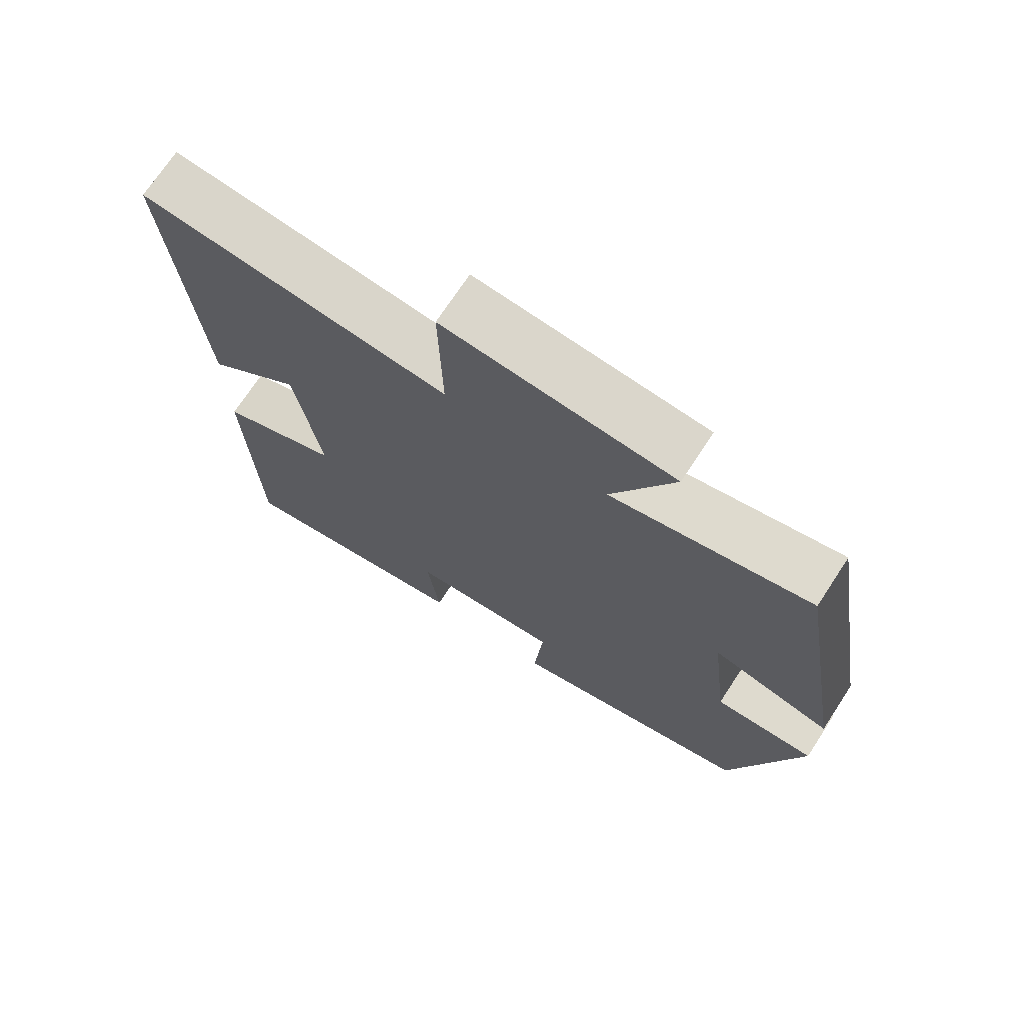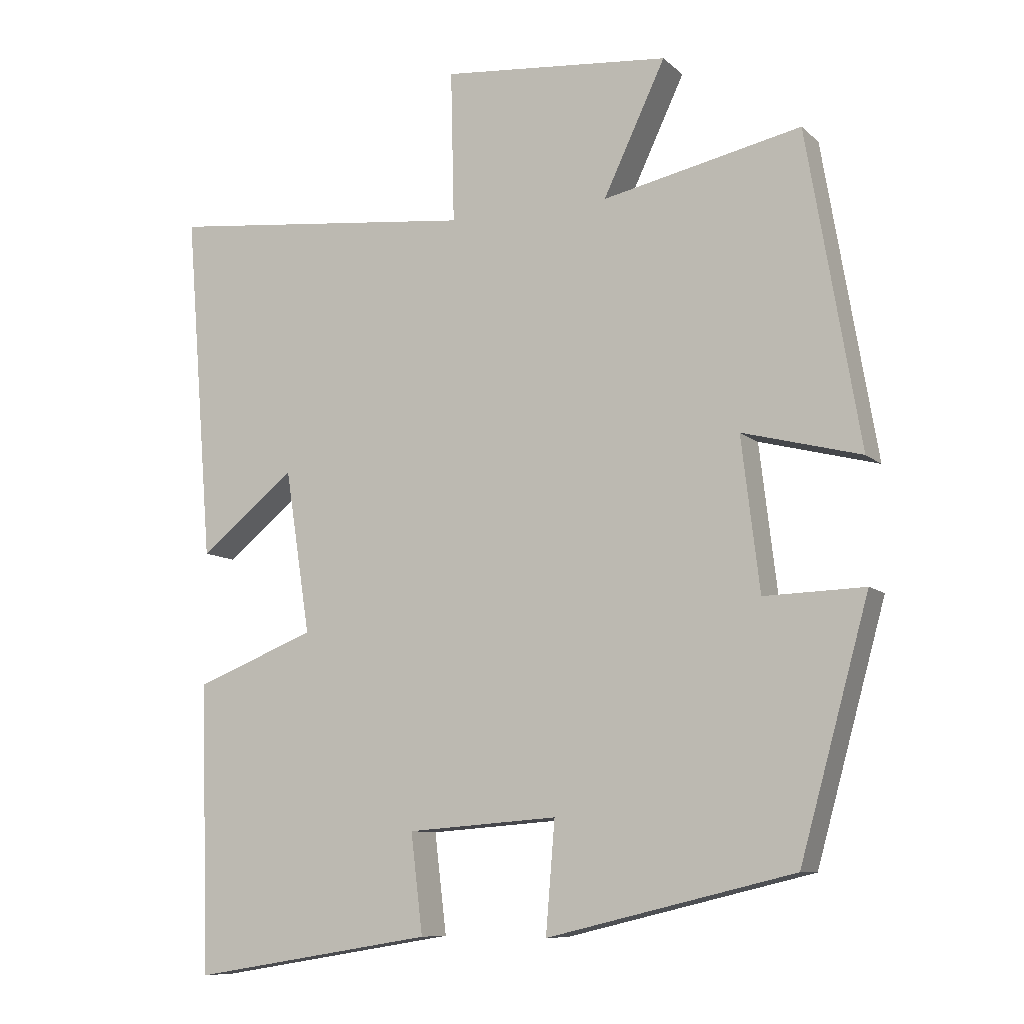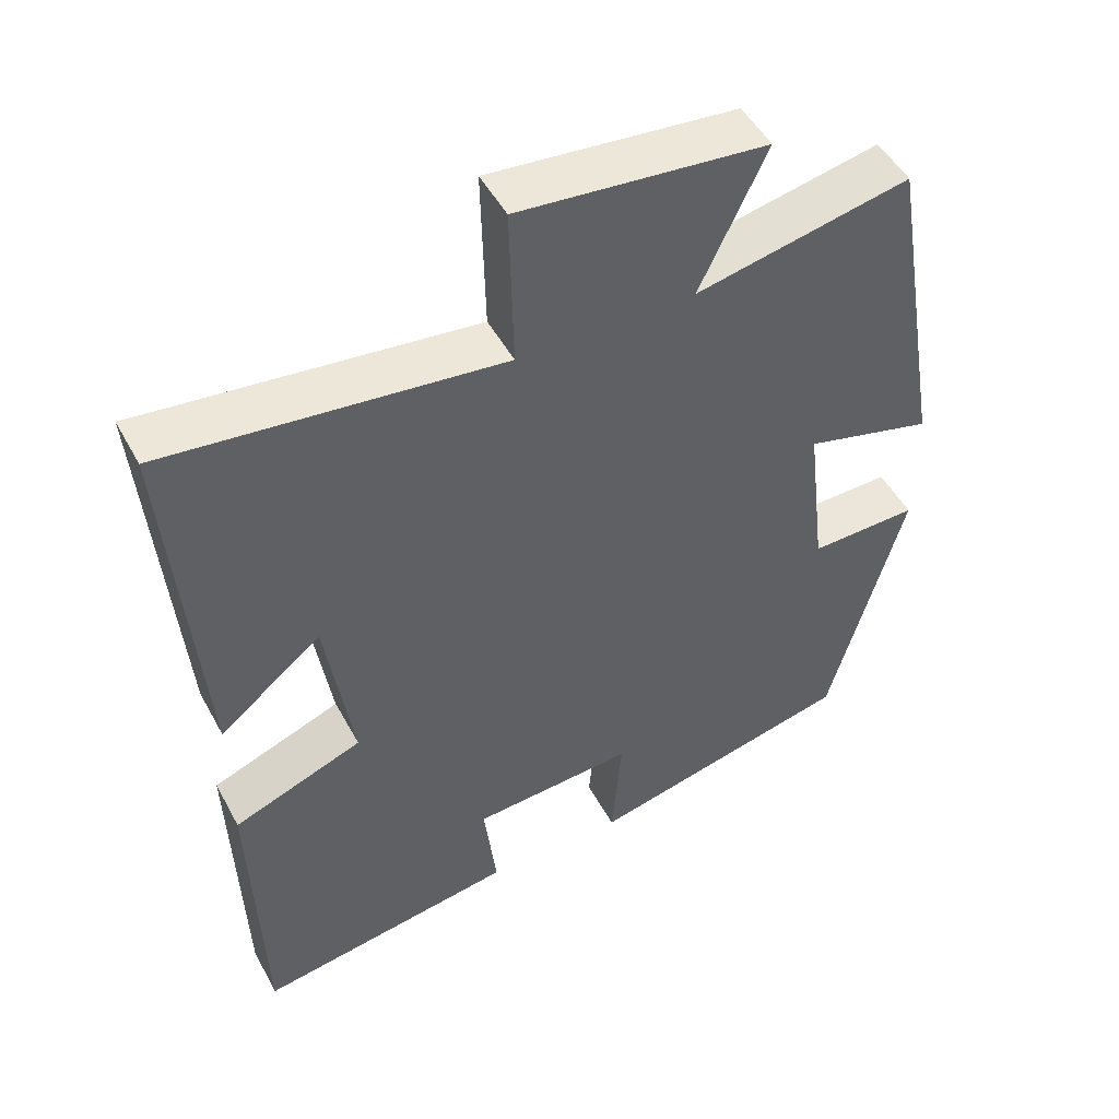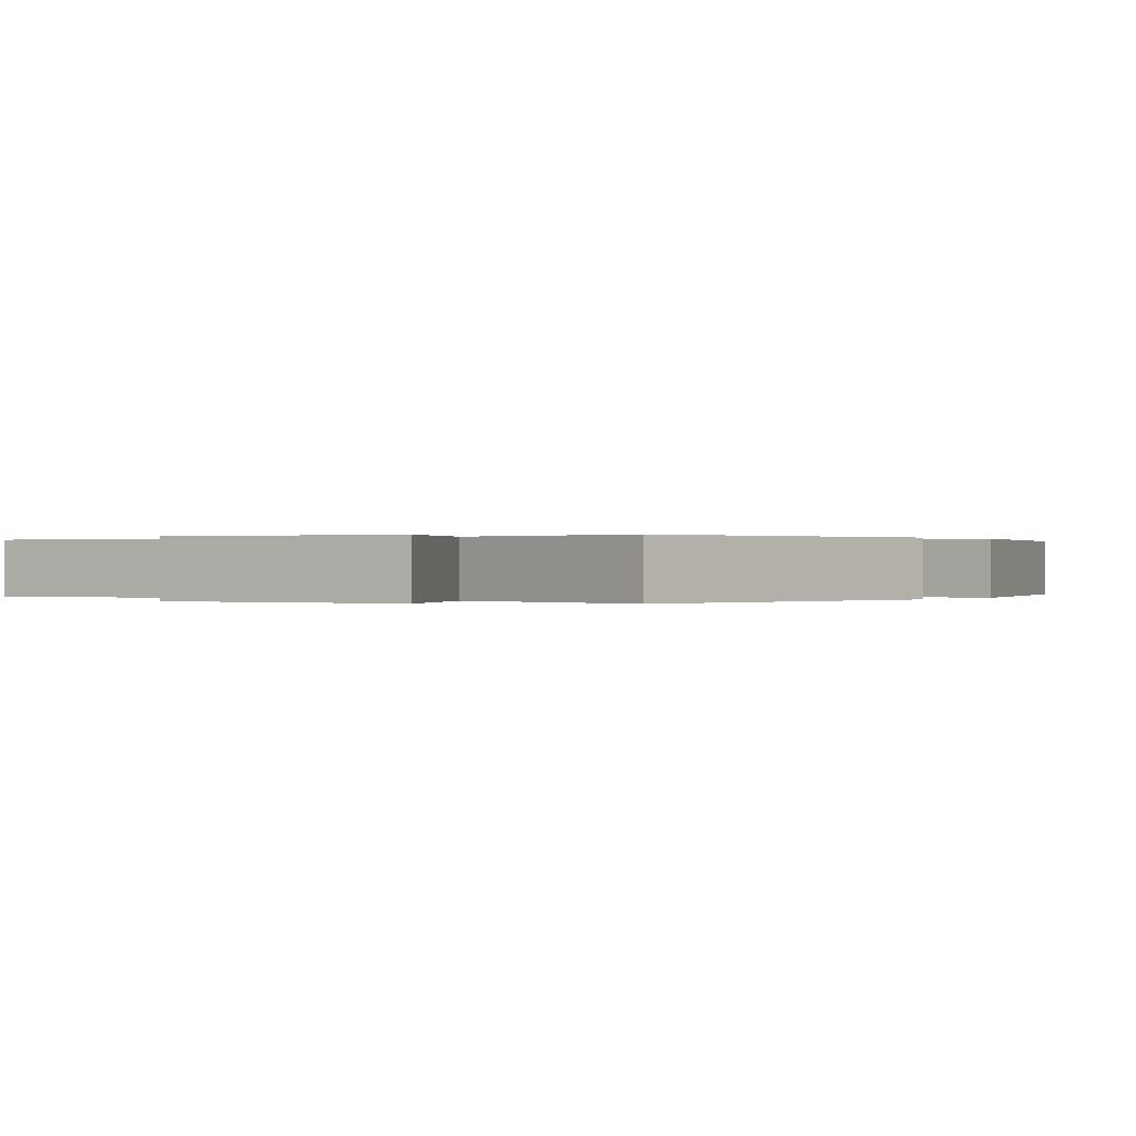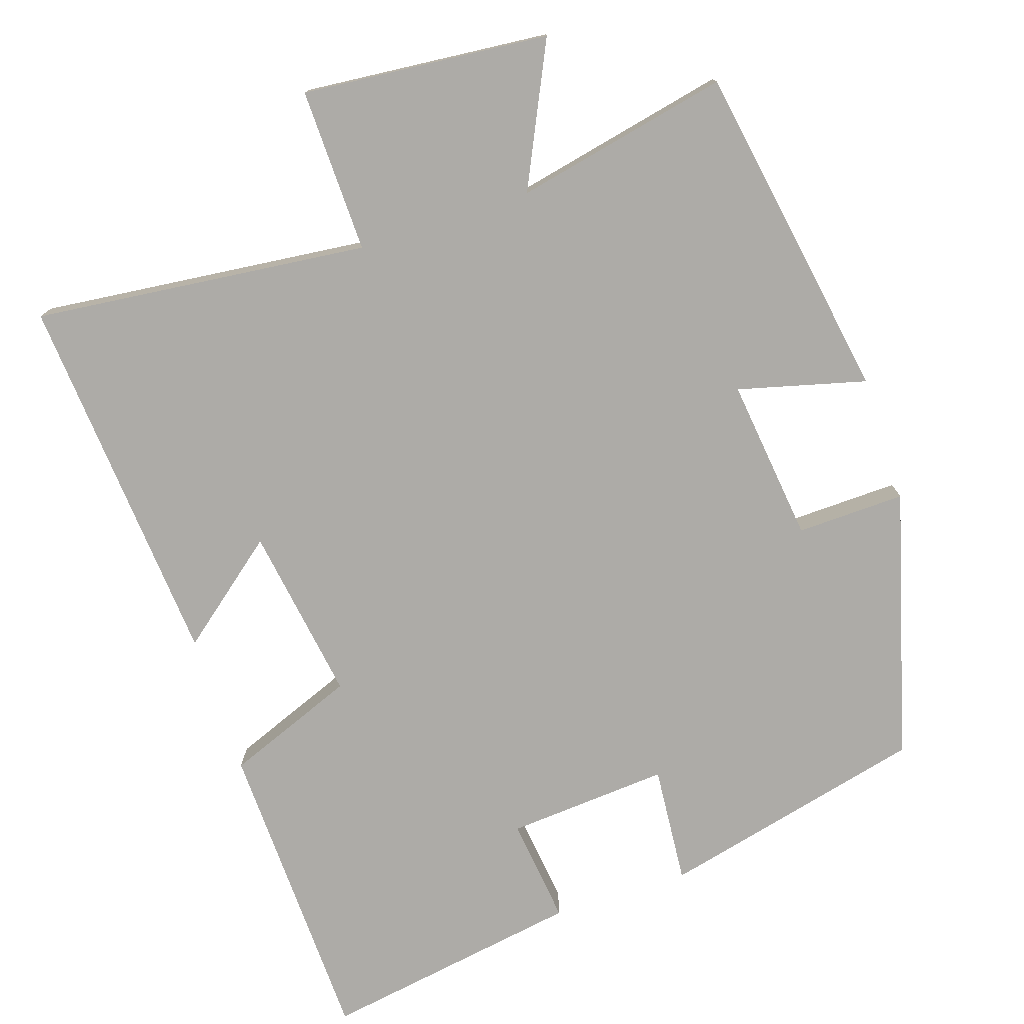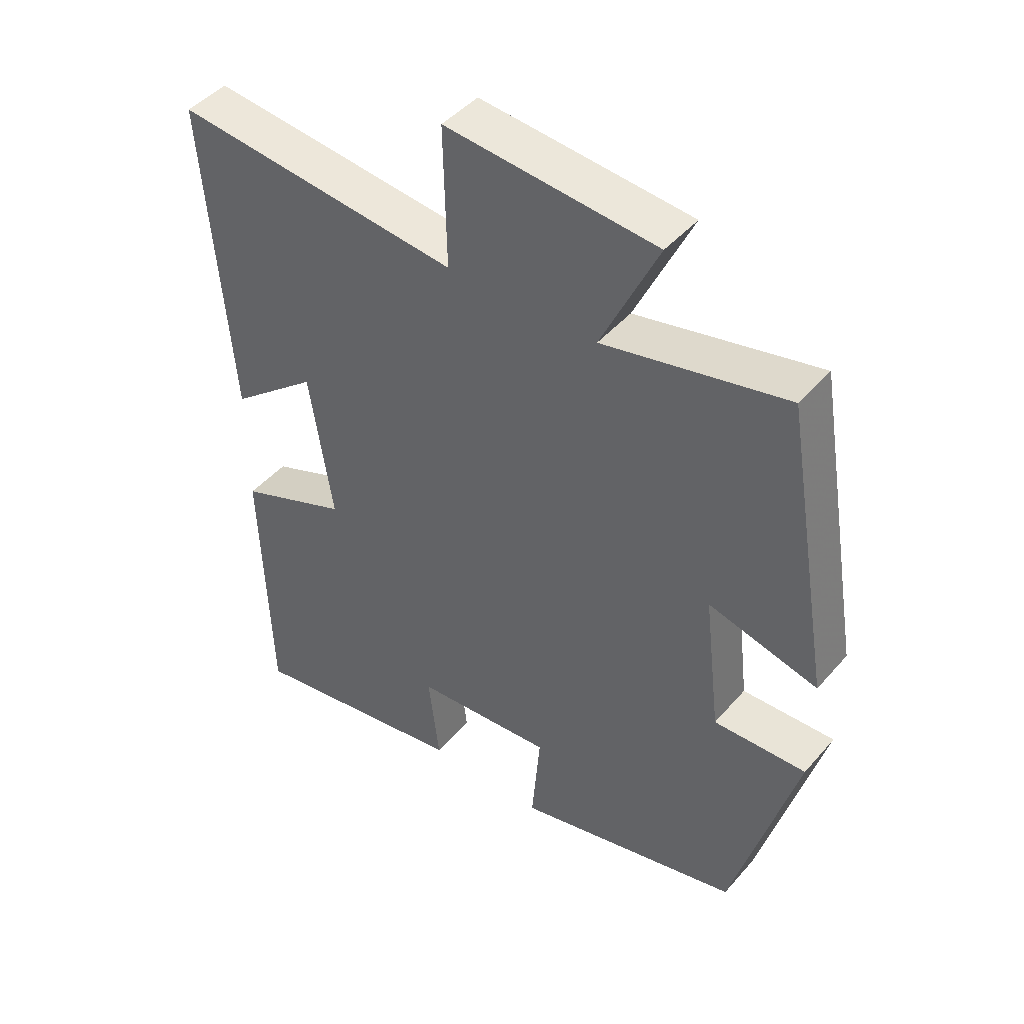
<metadata>
{"format":"obj","ext":"obj","renderer":"f3d","projection":"perspective","resolution":1024,"background":"white","views":[{"elev":71.7,"azim":33.3,"up":"+Z"},{"elev":-9.3,"azim":26.0,"up":"+Z"},{"elev":49.1,"azim":-27.5,"up":"+Z"},{"elev":0.1,"azim":36.1,"up":"+Y"},{"elev":-76.4,"azim":18.2,"up":"+Y"},{"elev":45.2,"azim":38.0,"up":"+Z"}]}
</metadata>
<code>
v 0.424 0.07 0.561
v 0.5 0.07 0.112
v 0.33 0.07 0.156
v 0.356 0.07 -0.062
v 0.5 0.07 -0.058
v 0.401 0.07 -0.415
v 0.047 0.07 -0.5
v 0.06 0.07 -0.342
v -0.156 0.07 -0.358
v -0.139 0.07 -0.5
v -0.487 0.07 -0.557
v -0.5 0.07 -0.144
v -0.327 0.07 -0.076
v -0.363 0.07 0.158
v -0.5 0.07 0.048
v -0.54 0.07 0.548
v -0.095 0.07 0.5
v -0.1 0.07 0.718
v 0.228 0.07 0.688
v 0.139 0.07 0.5
v 0.424 0 0.561
v 0.5 0 0.112
v 0.33 0 0.156
v 0.356 0 -0.062
v 0.5 0 -0.058
v 0.401 0 -0.415
v 0.047 0 -0.5
v 0.06 0 -0.342
v -0.156 0 -0.358
v -0.139 0 -0.5
v -0.487 0 -0.557
v -0.5 0 -0.144
v -0.327 0 -0.076
v -0.363 0 0.158
v -0.5 0 0.048
v -0.54 0 0.548
v -0.095 0 0.5
v -0.1 0 0.718
v 0.228 0 0.688
v 0.139 0 0.5
f 17 18 19 20
f 14 15 16 17
f 13 14 17 20
f 10 11 12 13
f 9 10 13
f 8 9 13 20
f 4 5 6 7
f 3 4 7 8
f 20 1 2 3
f 3 8 20
f 40 39 38 37
f 37 36 35 34
f 40 37 34 33
f 33 32 31 30
f 33 30 29
f 40 33 29 28
f 27 26 25 24
f 28 27 24 23
f 23 22 21 40
f 40 28 23
f 1 21 22 2
f 2 22 23 3
f 3 23 24 4
f 4 24 25 5
f 5 25 26 6
f 6 26 27 7
f 7 27 28 8
f 8 28 29 9
f 9 29 30 10
f 10 30 31 11
f 11 31 32 12
f 12 32 33 13
f 13 33 34 14
f 14 34 35 15
f 15 35 36 16
f 16 36 37 17
f 17 37 38 18
f 18 38 39 19
f 19 39 40 20
f 20 40 21 1

</code>
